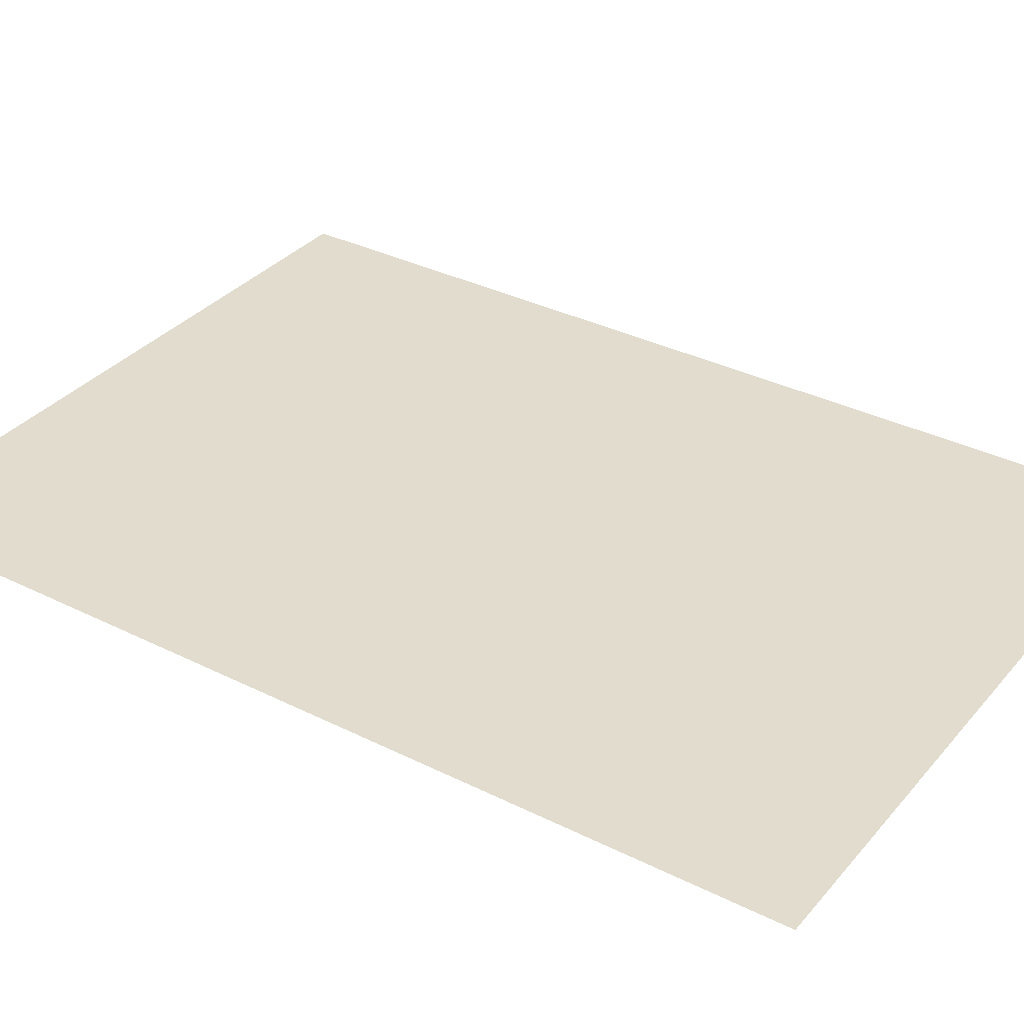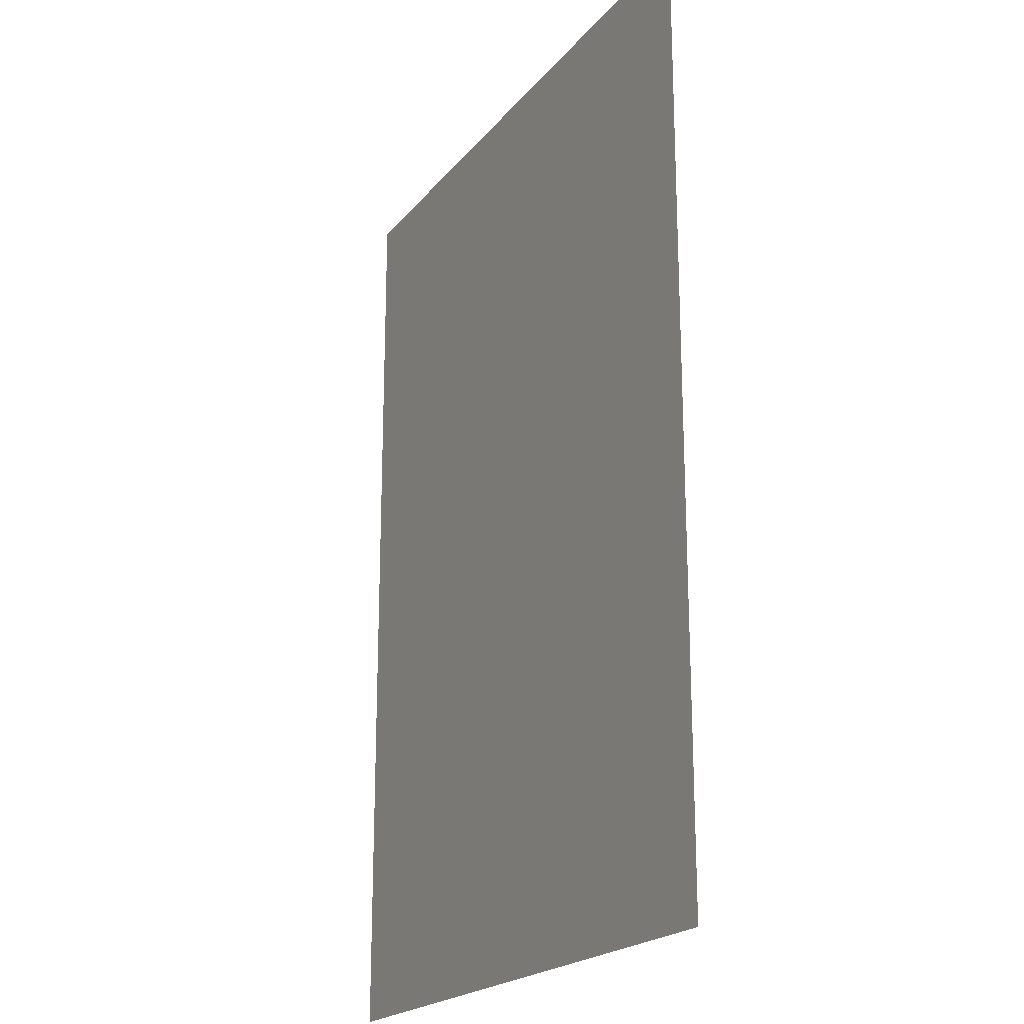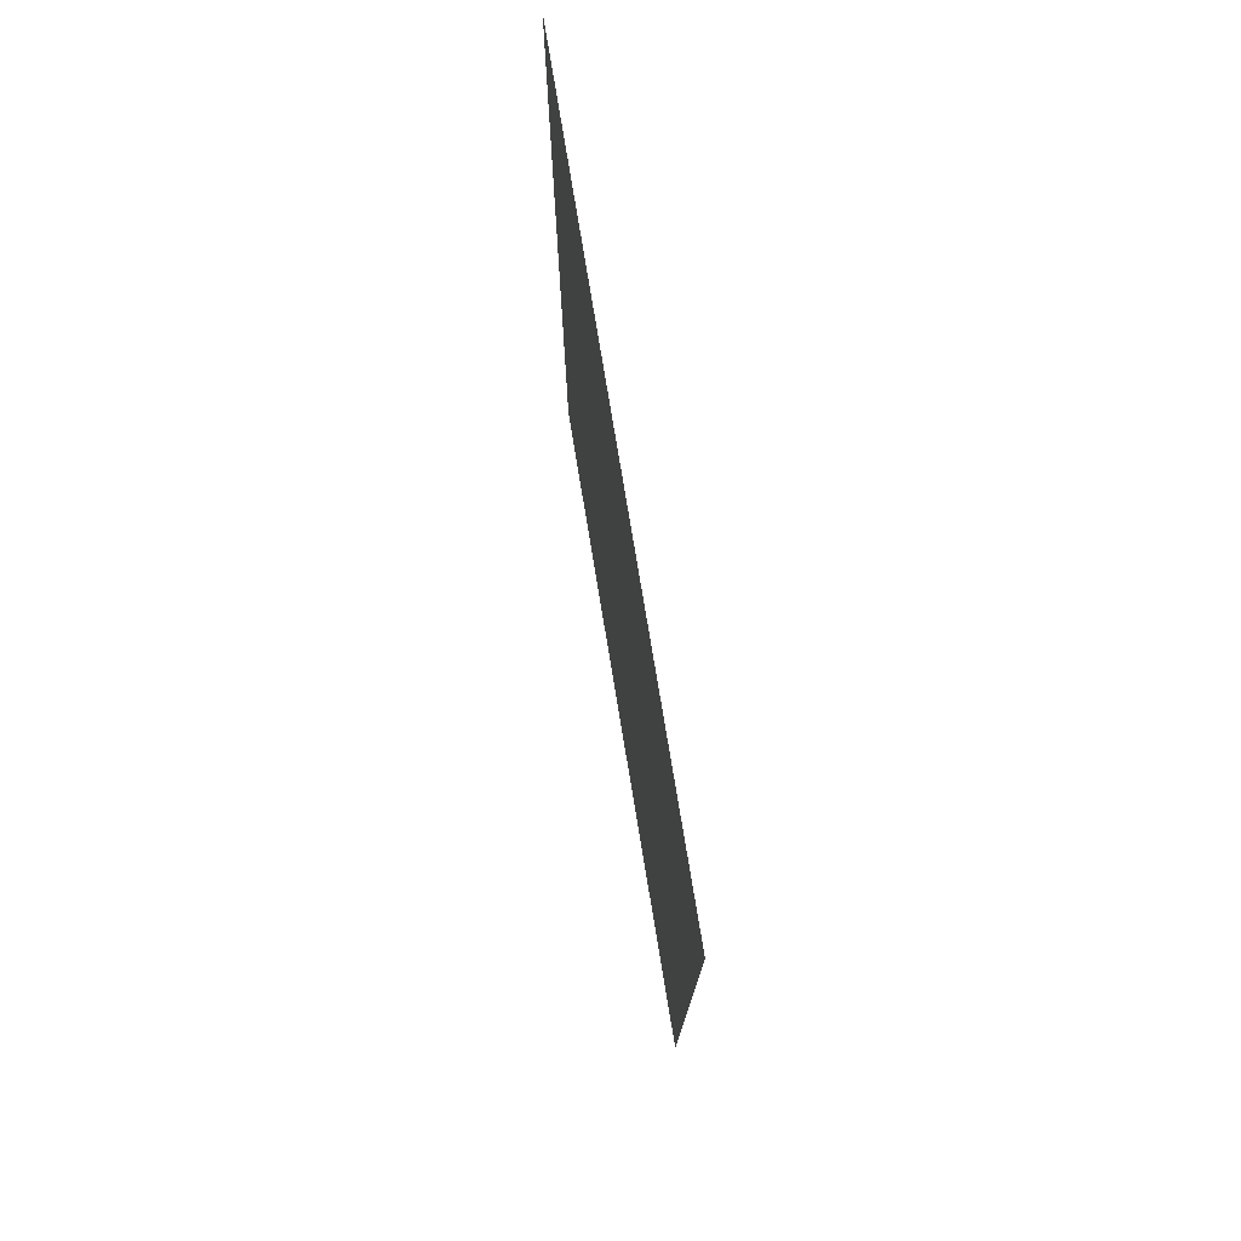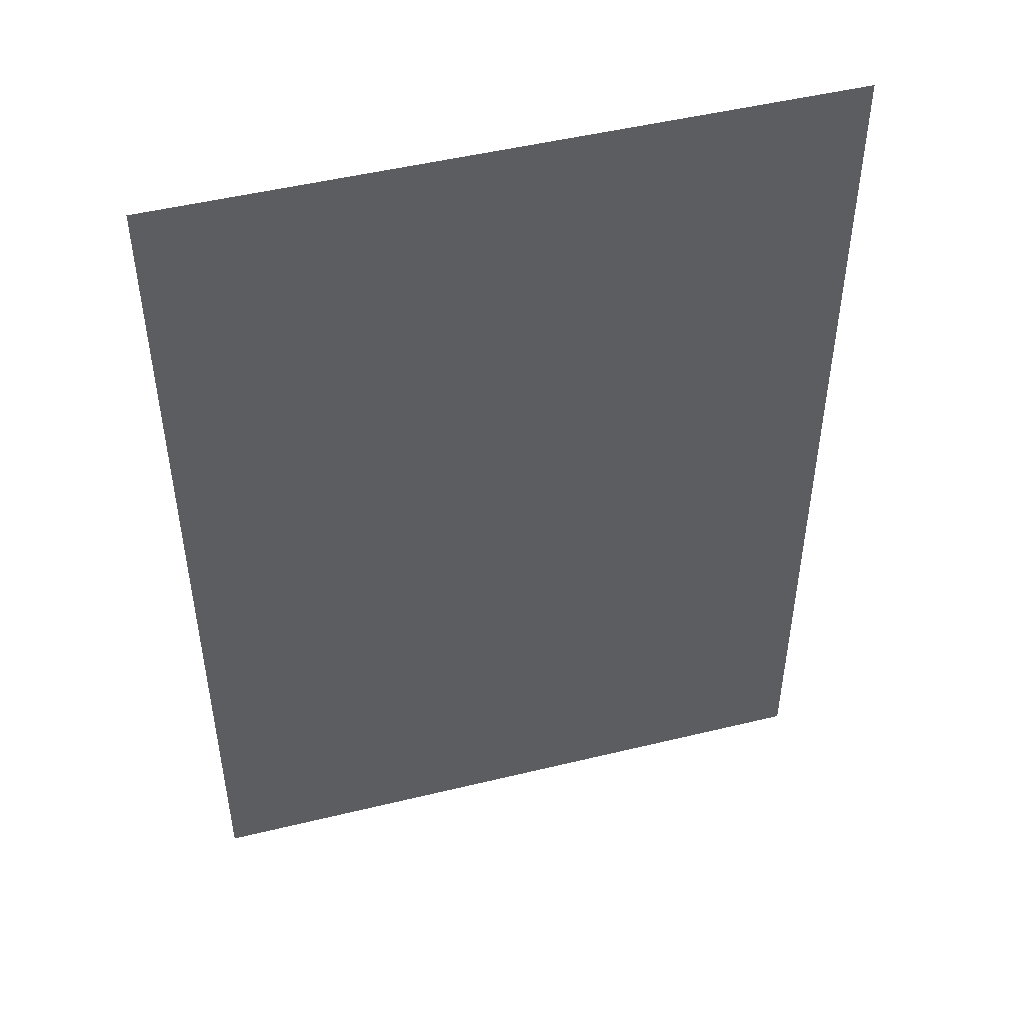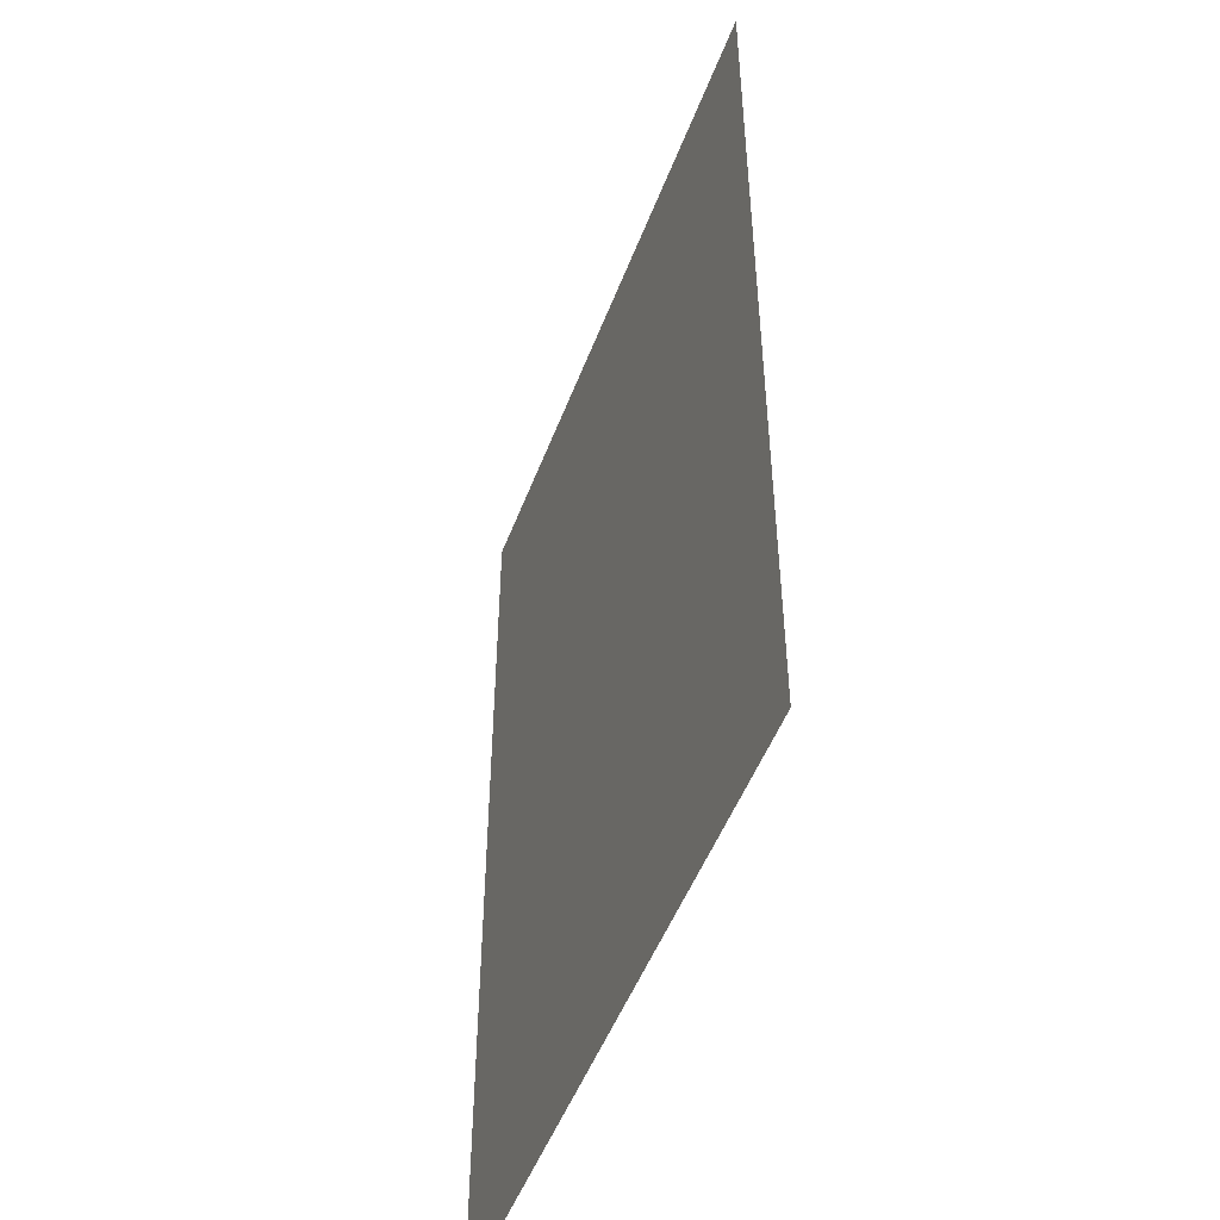
<metadata>
{"format":"obj","ext":"obj","renderer":"f3d","projection":"perspective","resolution":1024,"background":"white","views":[{"elev":34.1,"azim":-55.9,"up":"+Z"},{"elev":-20.5,"azim":-117.3,"up":"+Y"},{"elev":77.4,"azim":80.6,"up":"+Y"},{"elev":48.7,"azim":164.8,"up":"+Y"},{"elev":-50.3,"azim":-110.4,"up":"+Y"}]}
</metadata>
<code>
v -630 -700 0
v -656 -700 0
v -656 -663 0
v -630 -663 0
g girlRoom2_mesh_0007
f 1 2 3 4

</code>
